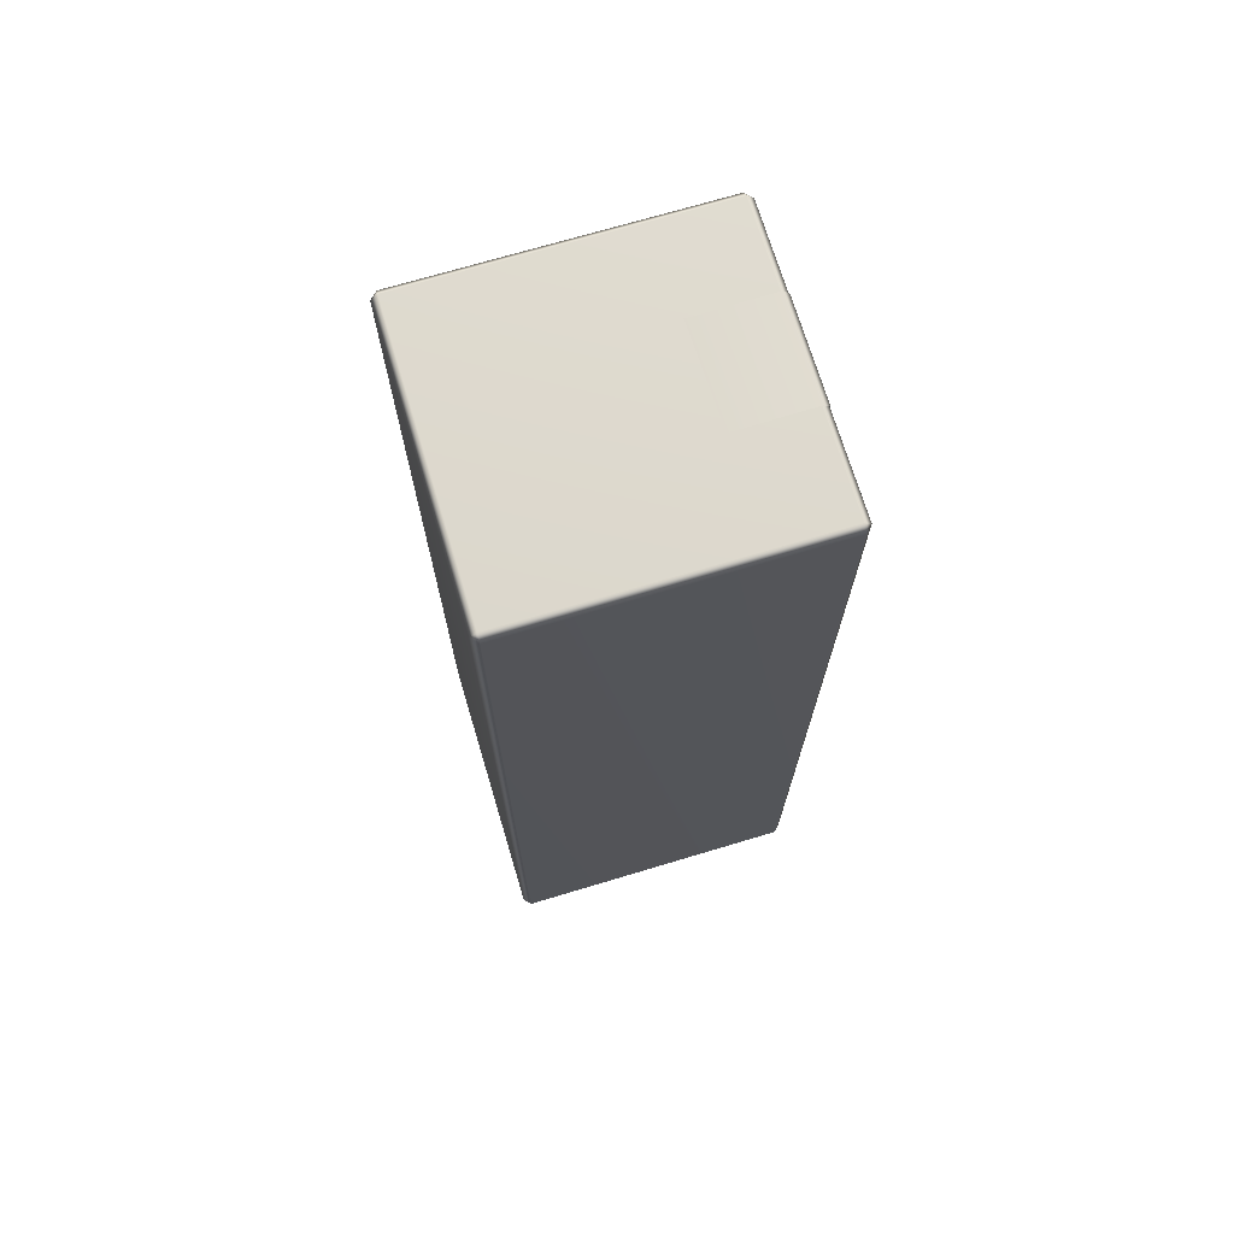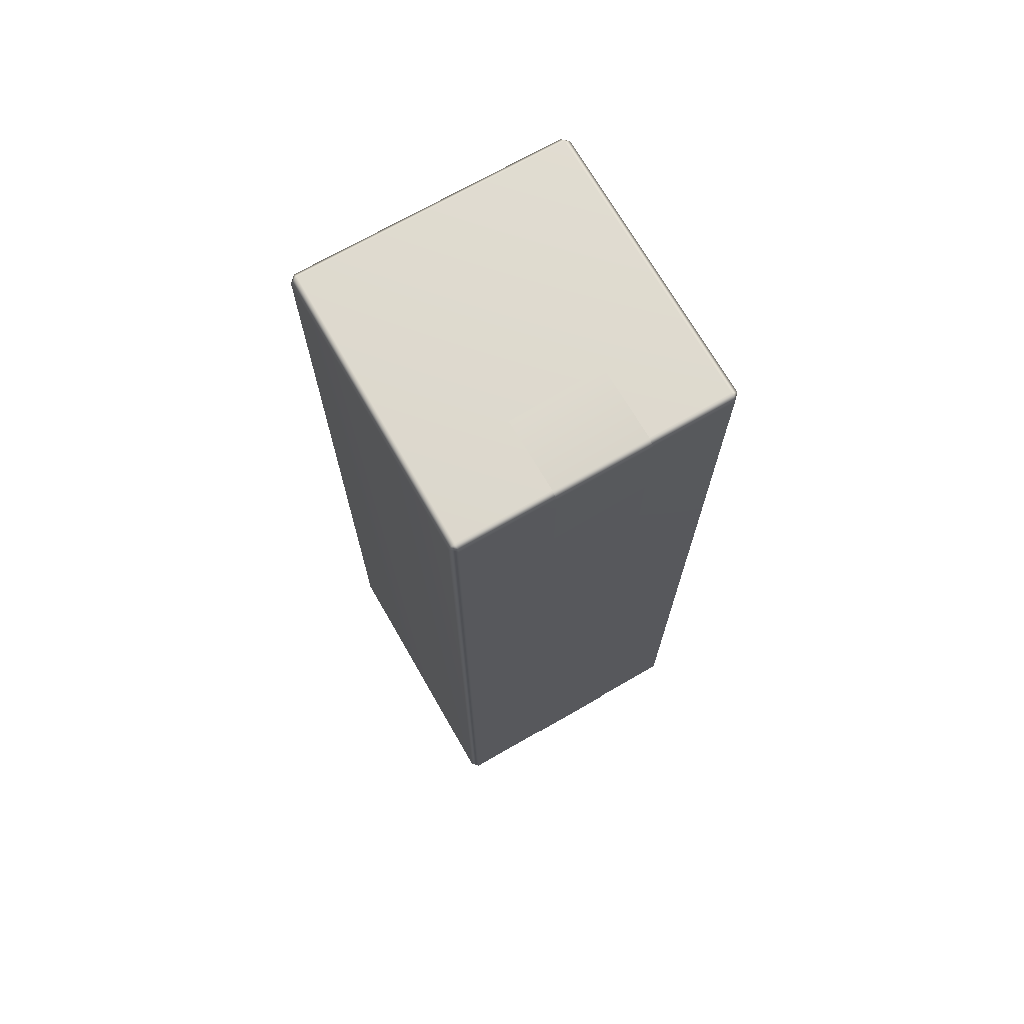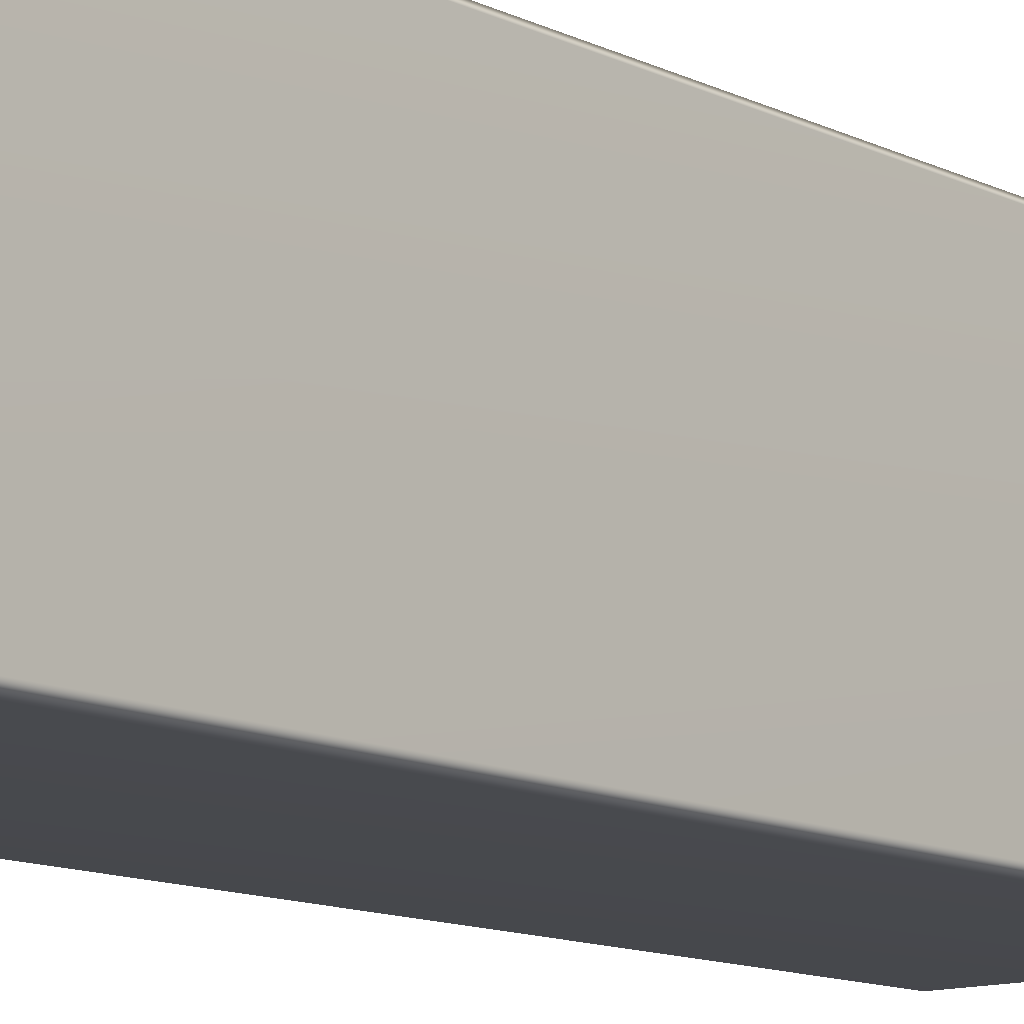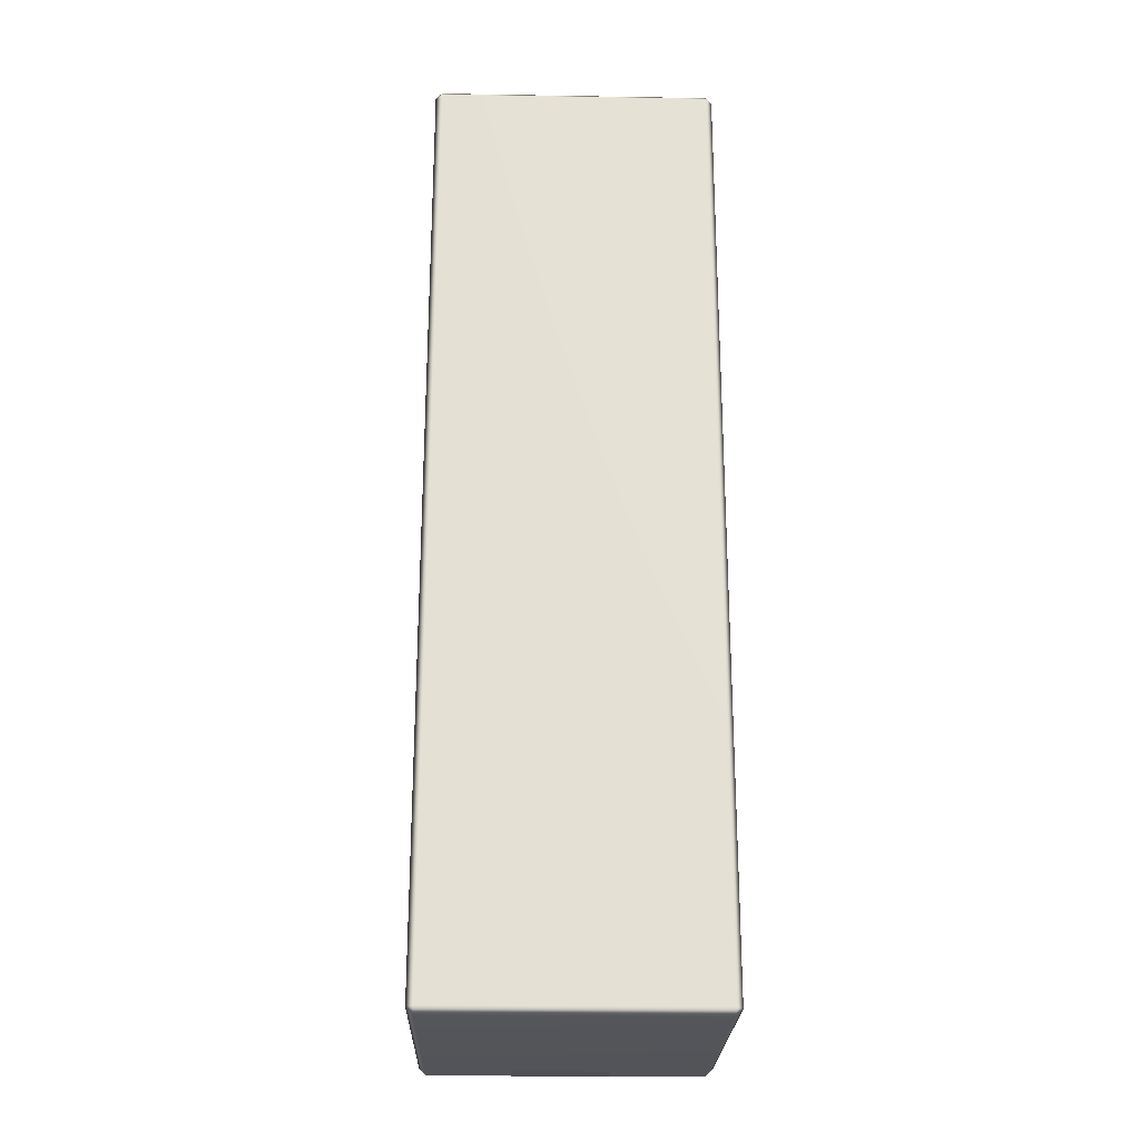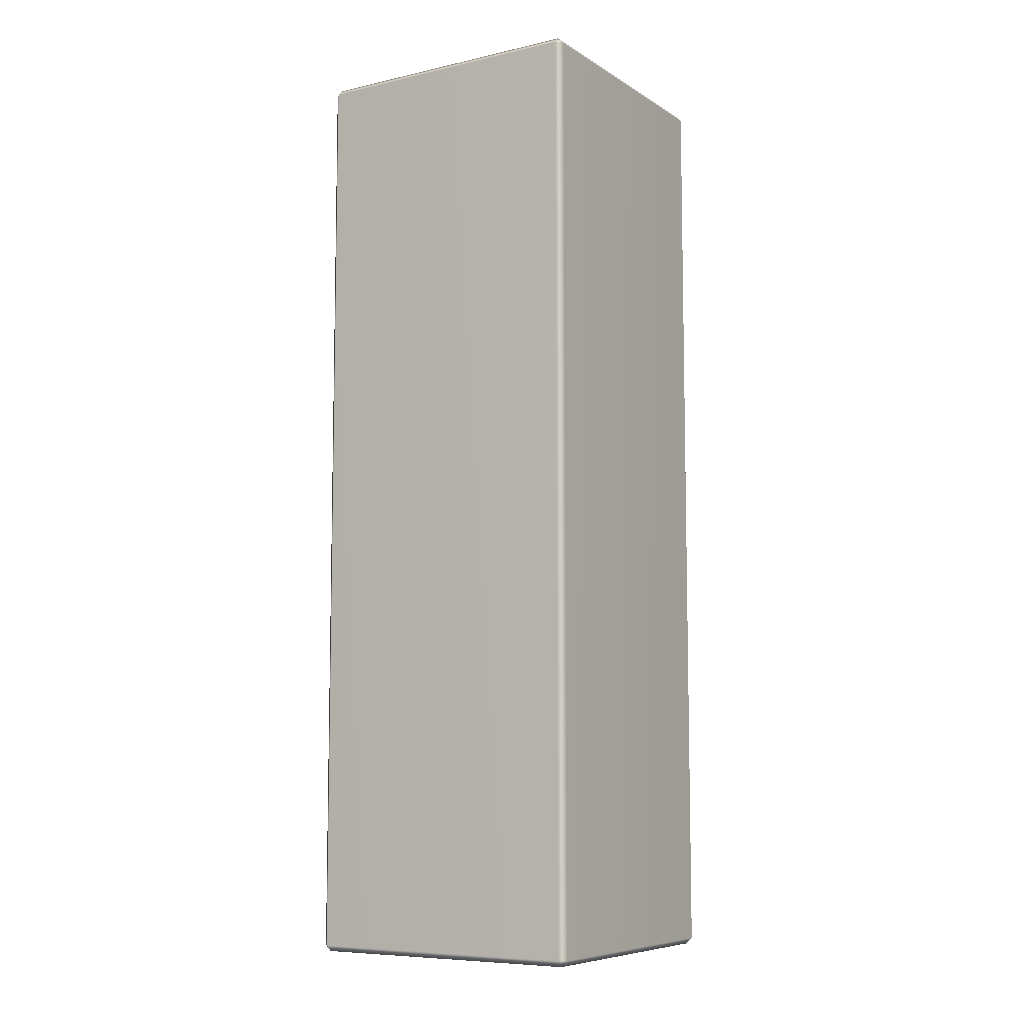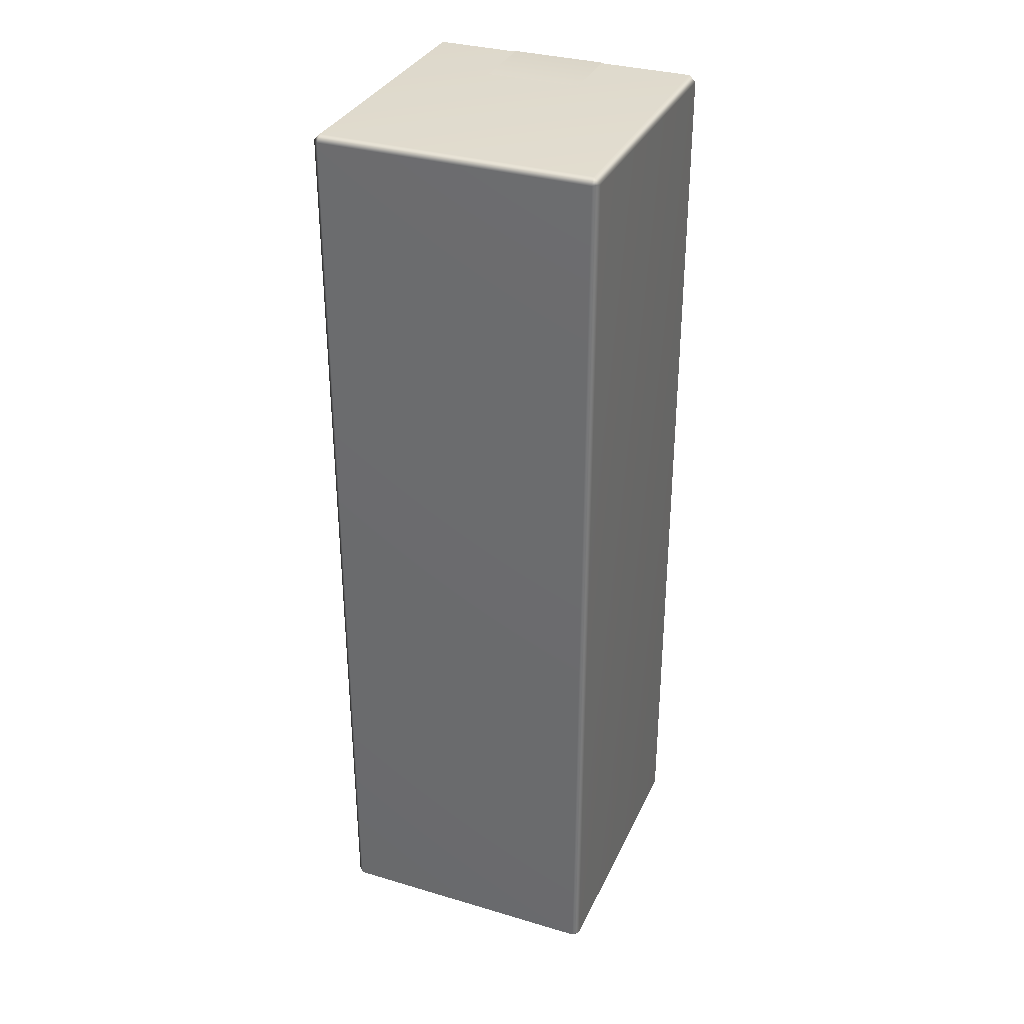
<metadata>
{"format":"obj","ext":"obj","renderer":"f3d","projection":"perspective","resolution":1024,"background":"white","views":[{"elev":71.4,"azim":73.3,"up":"+Z"},{"elev":71.1,"azim":150.1,"up":"+Z"},{"elev":-12.1,"azim":41.0,"up":"+Y"},{"elev":-24.2,"azim":-1.6,"up":"+Z"},{"elev":-7.9,"azim":-58.0,"up":"+Z"},{"elev":33.2,"azim":22.1,"up":"+Z"}]}
</metadata>
<code>
g Cardboard_Box_006_A_Back_Prop
v 0.06236 0.361 -0.6869
v -0.07542 0.4198 -0.6869
v -0.07542 0.361 -0.6869
v 0.06236 0.4198 -0.6869
v 0.06236 0.4292 -0.6774
v -0.07542 0.4292 -0.6774
v -0.07542 0.4292 0.6774
v 0.06236 0.4292 0.6774
v 0.06247 0.4198 0.6869
v -0.07532 0.4198 0.6869
v -0.07408 0.3108 0.6869
v 0.0637 0.3142 0.6869
v 0.2077 0.009484 -0.6766
v 0.2077 0.4187 -0.6766
v 0.1983 0.4187 -0.686
v 0.1983 0.009484 -0.686
v -0.1949 0.4187 -0.686
v -0.1949 0.009484 -0.686
v 0.1983 0.4282 -0.6766
v 0.2077 0.4187 -0.6766
v -0.1949 0.4282 -0.6766
v -0.2044 0.4187 -0.6766
v -0.1949 0.4282 0.6768
v 0.1983 0.4282 0.6768
v -0.2044 0.4187 0.6768
v -0.2044 0.009484 0.6768
v -0.2044 0.009484 -0.6766
v -0.1949 0.009484 -0.686
v -0.1949 0.4187 -0.686
v -0.1949 0.4187 0.6863
v 0.1983 0.4187 0.6863
v 0.2077 0.4187 0.6768
v 0.2077 0.009484 0.6768
v 0.2077 0.009484 -0.6766
v 0.1983 0 -0.6766
v 0.1983 0.009484 -0.686
v 0.1983 0 0.6768
v 0.1983 0.009484 0.6863
v -0.1949 0.009484 0.6863
v -0.1949 0 -0.6766
v -0.1949 0.009484 -0.686
v -0.2044 0.009484 -0.6766
v -0.1949 0 0.6768
v -0.2044 0.009484 0.6768
v 0.2077 0.4187 0.6768
v 0.1983 0.009484 0.6863
v 0.2077 0.009484 0.6768
v -0.1949 0.009484 0.6863
v -0.2044 0.009484 0.6768
v -0.2044 0.4187 0.6768
g Cardboard_Box_006_A_Back_Prop_0
f 3 2 1
f 2 4 1
f 4 2 5
f 2 6 5
f 6 7 5
f 7 8 5
f 8 7 9
f 7 10 9
f 10 11 9
f 11 12 9
f 15 14 13
f 16 15 13
f 15 16 17
f 16 18 17
f 15 17 19
f 19 20 15
f 17 21 19
f 21 17 22
f 21 23 19
f 19 24 20
f 23 24 19
f 22 25 21
f 25 23 21
f 25 22 26
f 22 27 26
f 27 22 28
f 22 29 28
f 23 25 30
f 31 24 23
f 30 31 23
f 24 32 20
f 24 31 32
f 32 33 20
f 33 34 20
f 34 33 35
f 35 36 34
f 33 37 35
f 38 37 33
f 37 38 39
f 35 40 36
f 40 35 37
f 40 41 36
f 40 42 41
f 43 37 39
f 43 40 37
f 40 43 42
f 39 44 43
f 43 44 42
f 31 46 45
f 46 47 45
f 48 46 31
f 30 48 31
f 49 48 30
f 50 49 30

</code>
